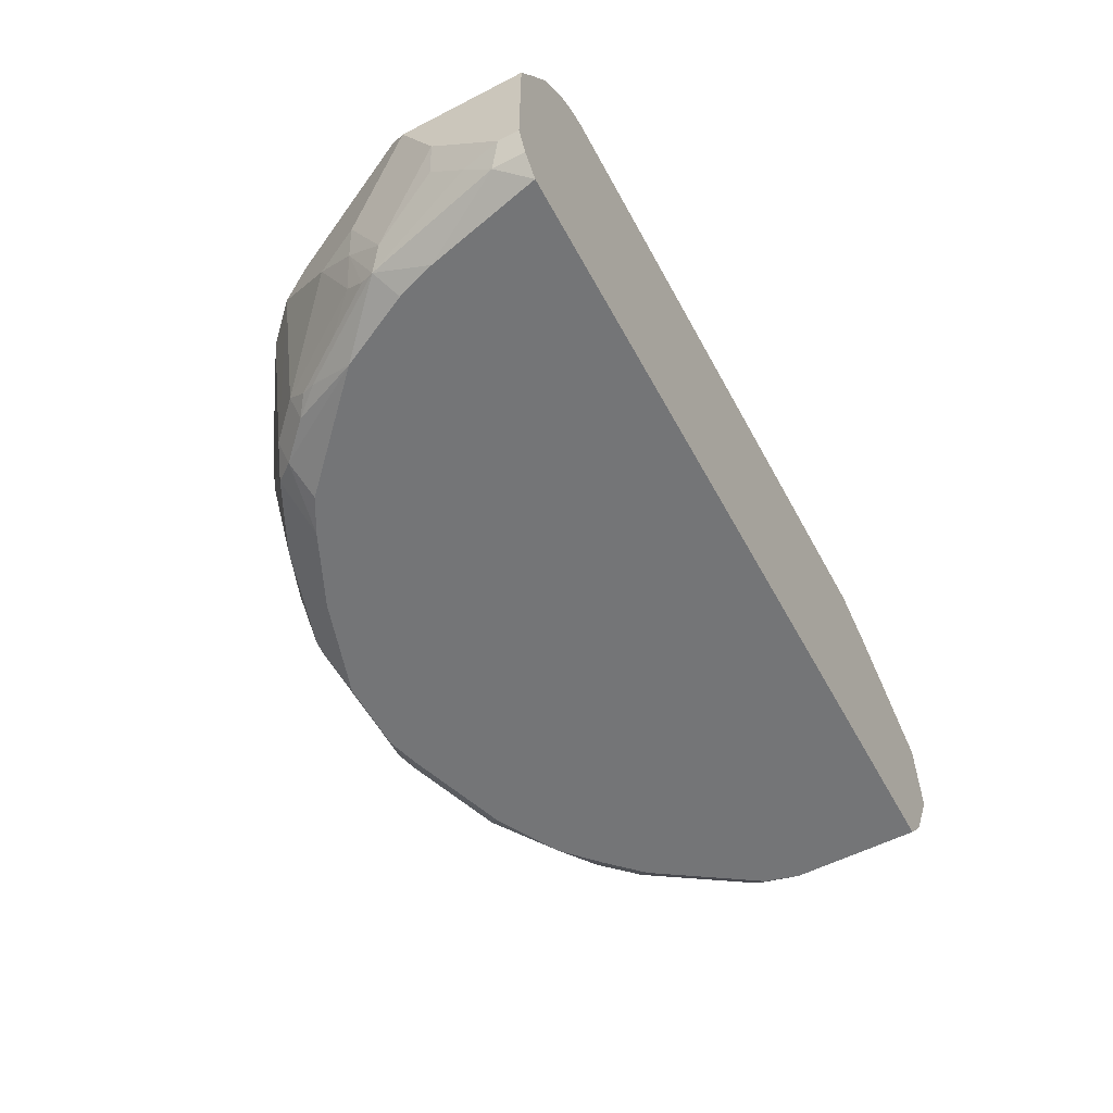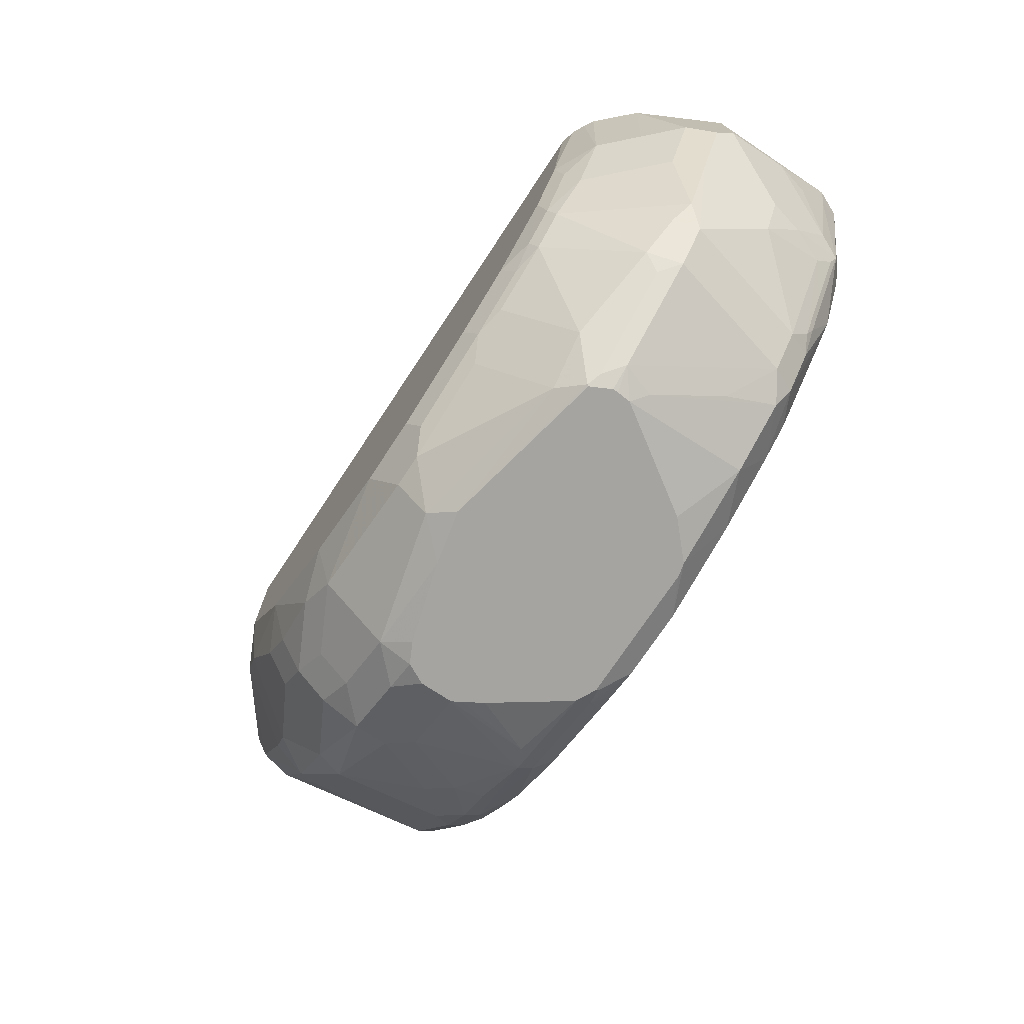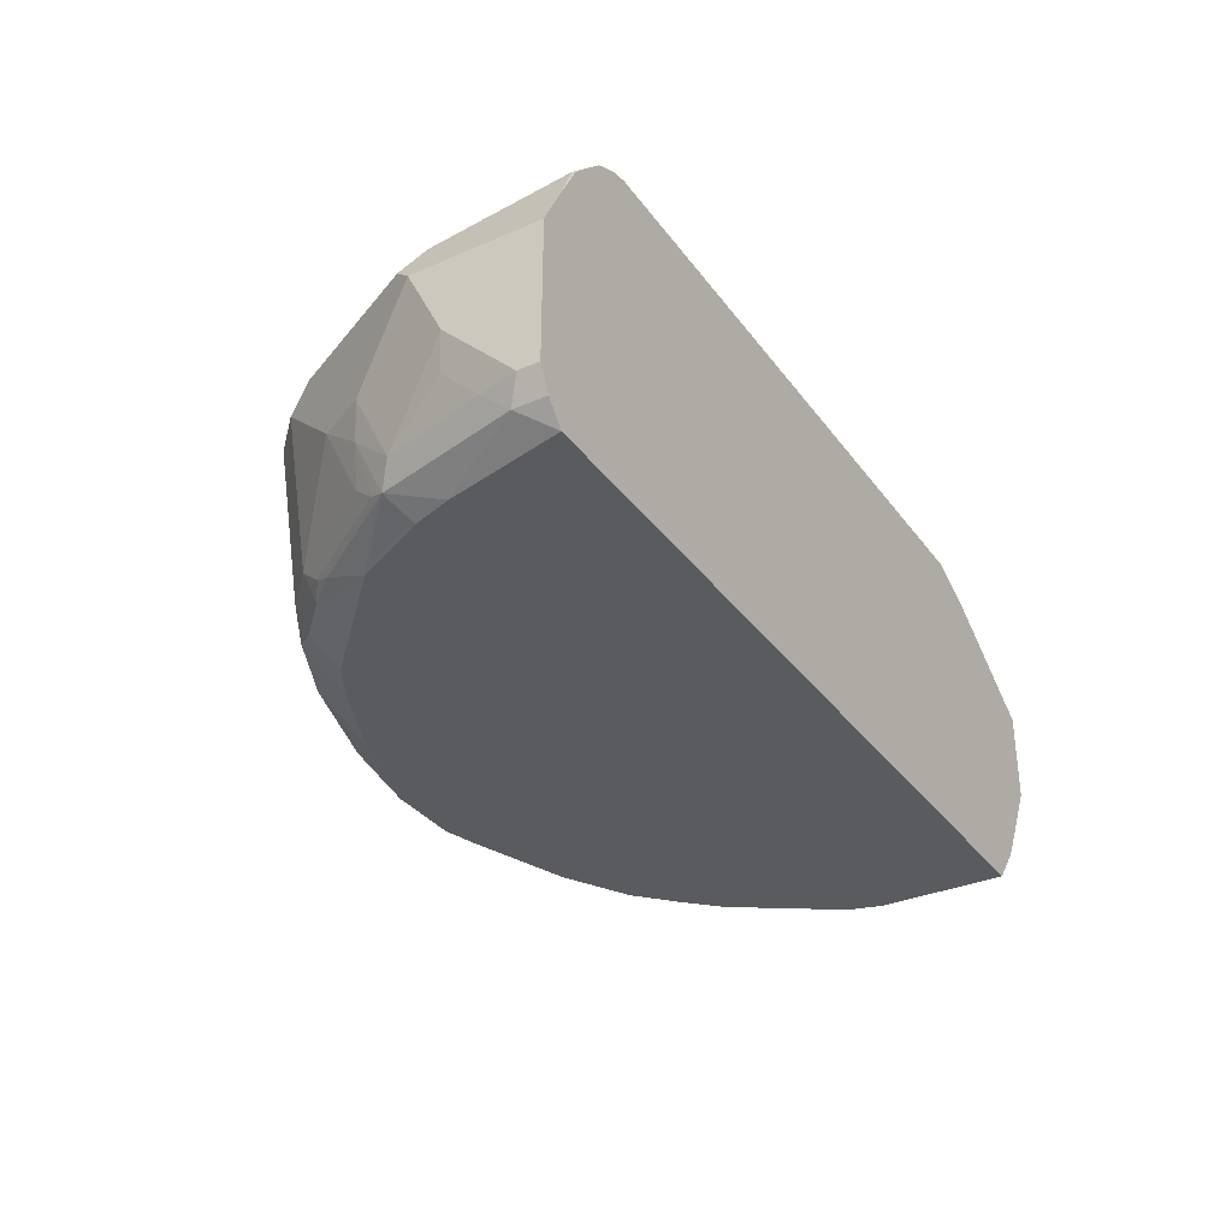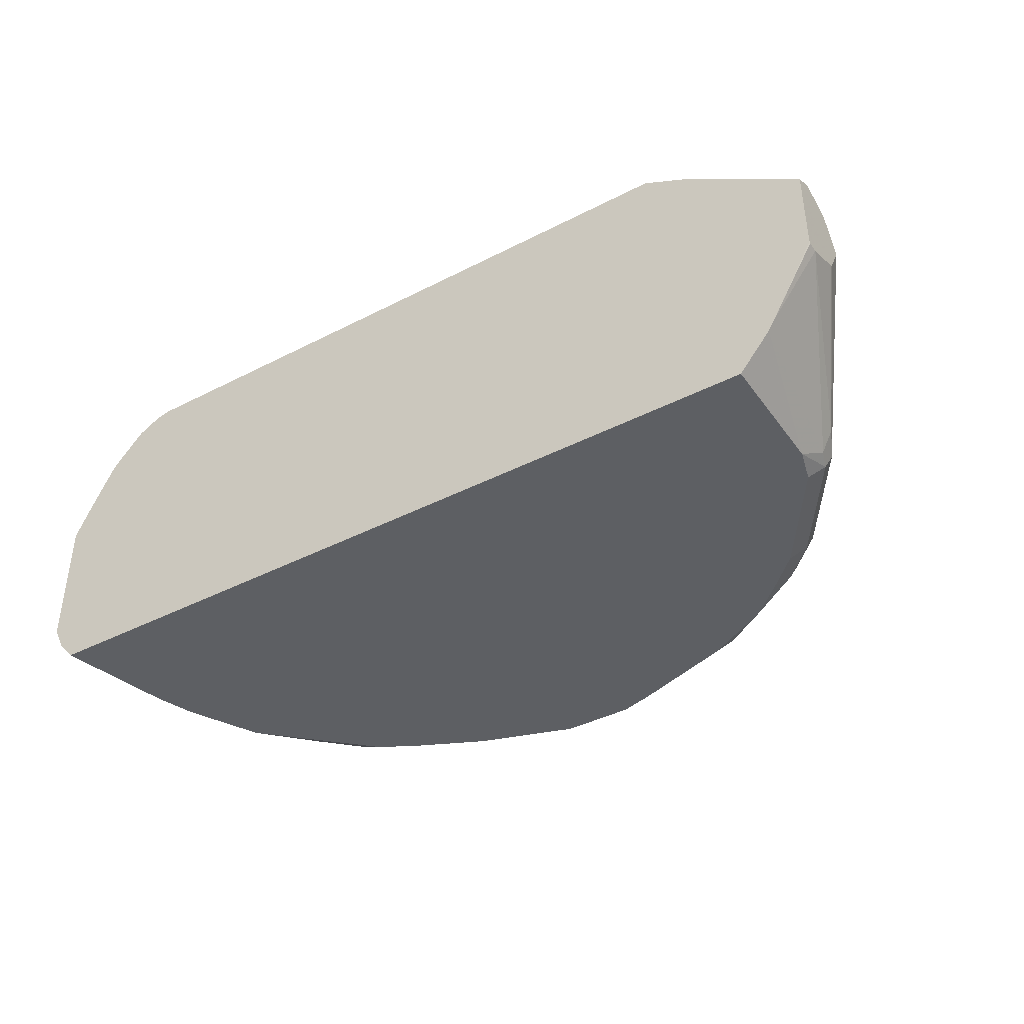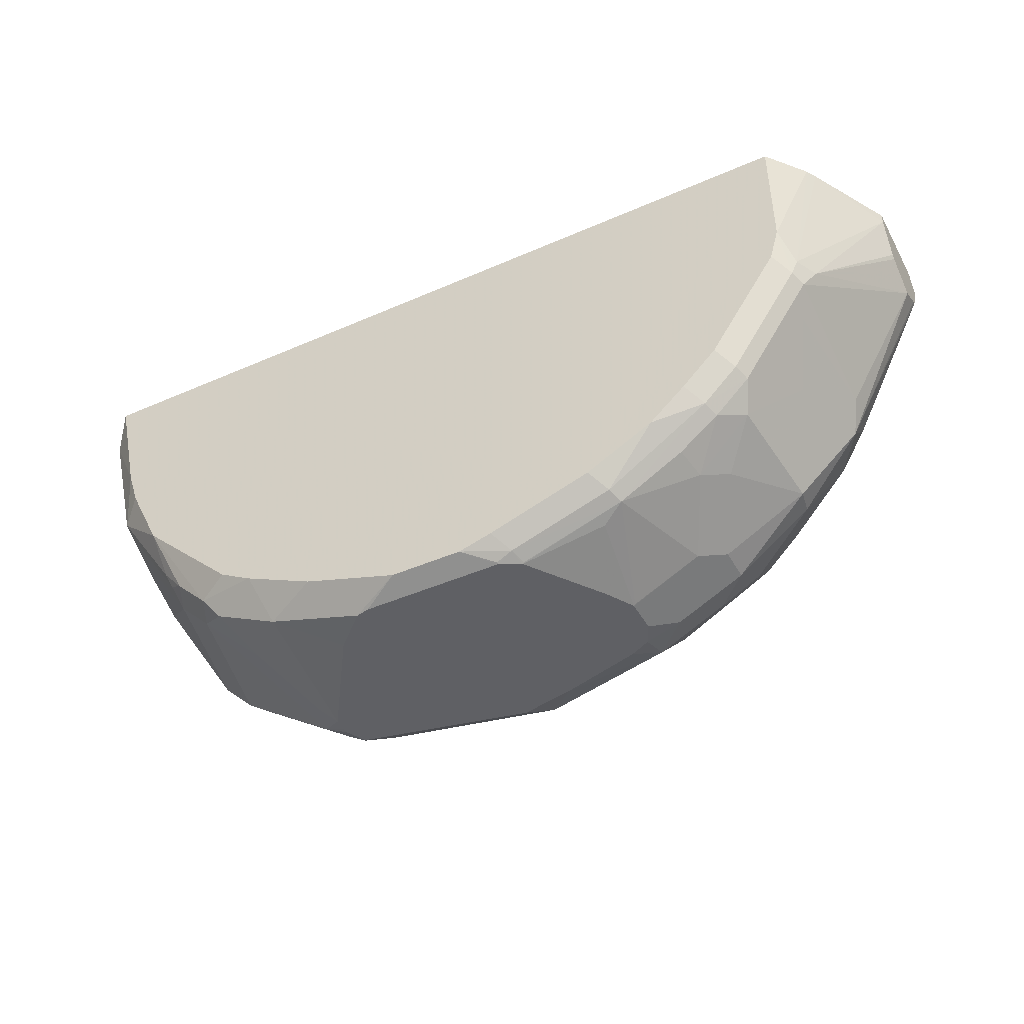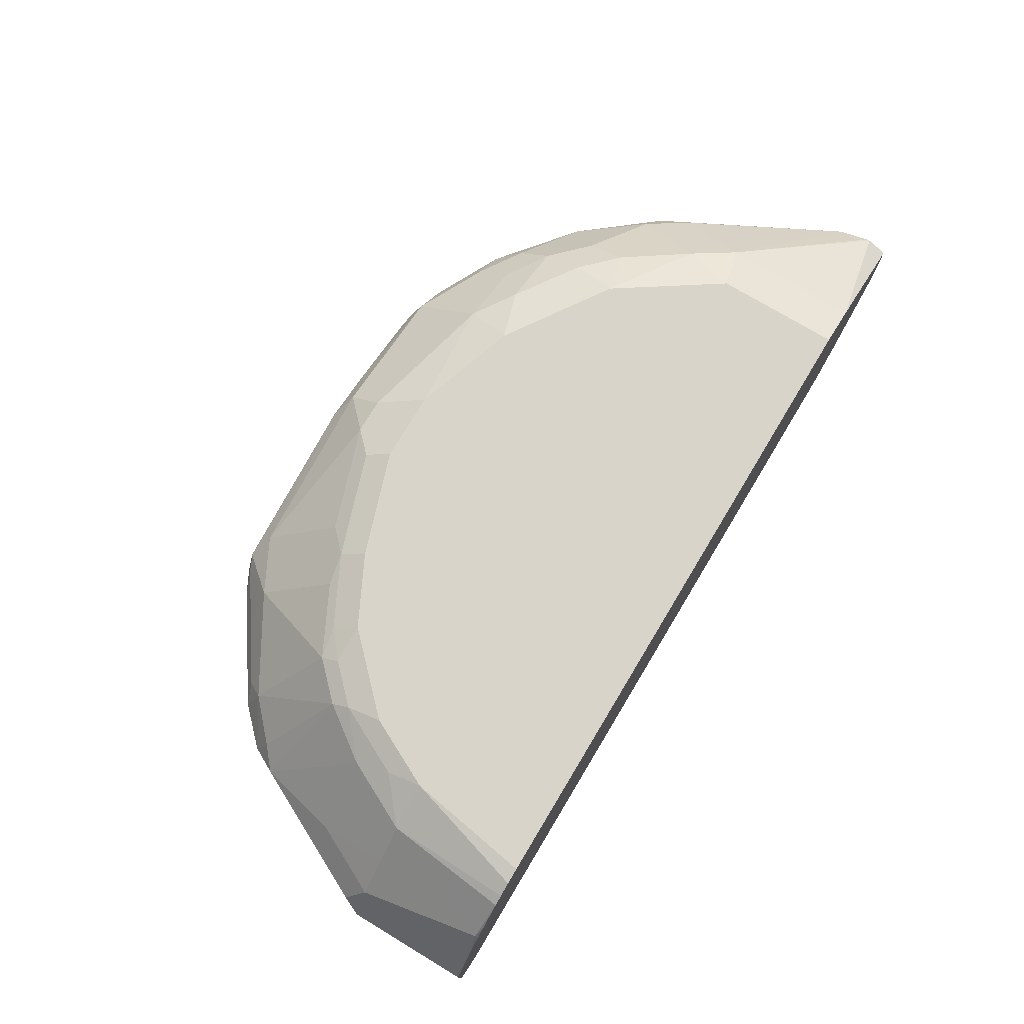
<metadata>
{"format":"obj","ext":"obj","renderer":"f3d","projection":"perspective","resolution":1024,"background":"white","views":[{"elev":-56.5,"azim":-61.8,"up":"+Y"},{"elev":-73.5,"azim":-123.5,"up":"+Z"},{"elev":-33.4,"azim":-59.3,"up":"+Y"},{"elev":-40.3,"azim":32.3,"up":"+Y"},{"elev":-44.0,"azim":27.2,"up":"+Z"},{"elev":75.1,"azim":-59.0,"up":"+Y"}]}
</metadata>
<code>
v -0.1489 -0.05872 -0.7403
v -0.1489 -0.07646 -0.7403
v -0.1544 -0.04783 -0.7403
v -0.1361 -0.04736 -0.7339
v -0.1006 -0.04736 -0.7162
v -0.1006 -0.0651 -0.7162
v -0.1125 -0.07694 -0.7221
v -0.148 -0.07694 -0.7398
v -0.1302 -0.1302 -0.7221
v -0.1421 -0.1243 -0.728
v -0.1518 -0.08141 -0.7403
v -0.1653 -0.04238 -0.7403
v -0.1539 -0.02961 -0.7339
v -0.0977 -0.02665 -0.7014
v -0.06219 -0.04441 -0.6836
v -0.05921 -0.0592 -0.6866
v -0.1184 -0.02961 -0.7162
v -0.0829 -0.1006 -0.6984
v -0.09472 -0.1125 -0.7043
v -0.1332 -0.1376 -0.7191
v -0.1864 -0.1376 -0.7369
v -0.1835 -0.1302 -0.7398
v -0.1844 -0.1297 -0.7403
v -0.0977 -0.1287 -0.7014
v -0.07699 -0.1302 -0.6866
v -0.07992 -0.1376 -0.6836
v -0.1578 -0.0915 -0.7403
v -0.2077 -0.03008 -0.7403
v -0.1539 0.005903 -0.6984
v -0.1184 -0.01185 -0.6984
v -0.2249 -0.01185 -0.7339
v -0.0977 -0.008893 -0.6836
v -0.07992 -0.02665 -0.6836
v -0.04441 -0.02665 -0.6481
v -0.02961 -0.04736 -0.6451
v -0.06512 -0.1184 -0.6807
v -0.04143 -0.0947 -0.6511
v -0.1403 -0.1466 -0.712
v -0.1057 -0.1466 -0.6934
v -0.1936 -0.1466 -0.7297
v -0.211 -0.1466 -0.7346
v -0.1953 -0.1361 -0.7398
v -0.1953 -0.1352 -0.7403
v -0.05921 -0.1302 -0.6688
v -0.06219 -0.1376 -0.6659
v -0.06931 -0.1466 -0.6587
v -0.08709 -0.1466 -0.6765
v -0.2362 -0.02392 -0.7403
v -0.1598 0.01776 -0.6747
v -0.1332 0.008863 -0.6836
v -0.2249 0.005903 -0.7162
v -0.2131 0.01776 -0.6925
v -0.3137 -0.02961 -0.7339
v -0.2427 0.005903 -0.7162
v -0.1006 0.005903 -0.6629
v -0.07992 -0.008893 -0.6659
v -0.06219 0.008863 -0.6126
v -0.02961 -0.02961 -0.6274
v 0.01376 -0.03609 -0.5499
v 0.01376 -0.03952 -0.5525
v 0.01376 -0.05328 -0.5602
v -0.0237 -0.0592 -0.6333
v -0.02961 -0.1184 -0.6274
v -0.2486 -0.1466 -0.7346
v -0.2691 -0.1352 -0.7403
v -0.0237 -0.1302 -0.6156
v -0.02668 -0.1376 -0.6126
v -0.0338 -0.1466 -0.6055
v -0.325 -0.04238 -0.7403
v -0.3255 -0.04145 -0.7398
v -0.1066 0.01776 -0.6392
v -0.2486 0.01776 -0.6925
v -0.3418 -0.02665 -0.7191
v -0.3255 -0.02369 -0.7221
v -0.2959 0.005903 -0.6984
v -0.2545 0.01182 -0.7043
v -0.0829 0.005903 -0.6451
v -0.04739 0.005903 -0.5919
v -0.07103 0.01776 -0.586
v 0.01376 -0.02905 -0.5344
v 0.01376 -0.07102 -0.5502
v -0.01779 -0.1243 -0.6037
v -0.2994 -0.1466 -0.7181
v -0.276 -0.1336 -0.7403
v -0.0237 -0.1361 -0.6037
v -0.02891 -0.1466 -0.5881
v -0.3305 -0.05328 -0.7403
v -0.3433 -0.05328 -0.7339
v -0.3329 -0.04441 -0.7369
v -0.3374 -0.03553 -0.728
v -0.3019 0.01776 -0.6747
v -0.324 0.008863 -0.6836
v -0.3788 -0.04145 -0.7043
v -0.3906 -0.03553 -0.6925
v -0.3596 0.008863 -0.6659
v -0.3078 0.01182 -0.6866
v -0.05013 0.007286 -0.5223
v -0.04739 0.005903 -0.5223
v 0.01376 -0.02864 -0.5327
v -0.07103 0.01776 -0.5223
v 0.01376 -0.07279 -0.5485
v 0.01376 -0.08079 -0.5287
v -0.3374 -0.1466 -0.7003
v -0.3285 -0.1332 -0.7236
v -0.2943 -0.1167 -0.7403
v -0.009414 -0.1217 -0.5223
v -0.01249 -0.1269 -0.5223
v -0.02891 -0.1466 -0.5223
v -0.3305 -0.0561 -0.7403
v -0.3788 -0.1243 -0.6984
v -0.3965 -0.05328 -0.6984
v -0.3862 -0.04441 -0.7014
v -0.3298 -0.0635 -0.7403
v -0.3374 -0.07102 -0.7347
v -0.3374 0.01776 -0.657
v -0.4143 -0.05328 -0.6807
v -0.4106 -0.03997 -0.6747
v -0.3773 0.008863 -0.6481
v -0.3573 0.0133 -0.657
v -0.3433 0.01182 -0.6688
v 0.01376 -0.03387 -0.5223
v -0.4011 0.01776 -0.5223
v 0.01376 -0.08079 -0.5229
v -0.3551 -0.1466 -0.6903
v -0.3729 -0.1376 -0.6947
v -0.364 -0.1332 -0.7058
v -0.005319 -0.1144 -0.5223
v -0.4466 -0.1466 -0.5223
v -0.3551 -0.1065 -0.7169
v -0.3906 -0.1376 -0.677
v -0.3965 -0.1243 -0.6807
v -0.3729 0.01776 -0.6215
v -0.4321 -0.08878 -0.6451
v -0.4395 -0.04441 -0.6304
v -0.4217 -0.04441 -0.6659
v -0.3751 0.0133 -0.6392
v -0.3965 0.005903 -0.6215
v 0.01376 -0.08009 -0.5223
v -0.3906 0.01776 -0.586
v -0.4093 0.01592 -0.5223
v -0.4076 -0.1466 -0.6392
v -0.4557 -0.1361 -0.5223
v -0.4557 -0.1361 -0.5386
v -0.4328 -0.1466 -0.5815
v -0.4025 -0.1361 -0.6629
v -0.3995 -0.1332 -0.6703
v -0.4321 -0.1243 -0.6274
v -0.3928 0.0133 -0.6037
v -0.4395 -0.1065 -0.6237
v -0.4439 -0.08878 -0.6215
v -0.4617 -0.05328 -0.586
v -0.4321 -0.02961 -0.6215
v -0.4572 -0.04441 -0.5949
v -0.4143 0.005903 -0.586
v -0.4025 0.01182 -0.586
v -0.4162 0.01243 -0.5223
v -0.4261 -0.1466 -0.6015
v -0.438 -0.1361 -0.6097
v -0.4564 -0.1347 -0.5223
v -0.4617 -0.1243 -0.5327
v -0.4572 -0.1243 -0.5527
v -0.4262 -0.1466 -0.6014
v -0.4173 -0.1332 -0.6437
v -0.435 -0.1332 -0.617
v -0.4439 -0.1243 -0.6037
v -0.4617 -0.08878 -0.5682
v -0.4617 -0.05328 -0.5223
v -0.4395 -0.008893 -0.5238
v -0.4498 -0.02961 -0.586
v -0.4321 -0.01185 -0.586
v -0.4217 0.008863 -0.5238
v -0.4214 0.009393 -0.5223
v -0.4617 -0.1243 -0.5223
v -0.4572 -0.1065 -0.5704
v -0.4498 -0.02961 -0.5223
v -0.4395 -0.01007 -0.5223
v -0.4342 -0.004052 -0.5223
f 97 140 156
f 97 167 173
f 97 175 167
f 97 176 175
f 97 177 176
f 97 172 177
f 97 156 172
f 97 122 140
f 94 117 118
f 95 120 96
f 95 119 120
f 95 136 119
f 95 118 136
f 94 118 95
f 97 173 159
f 94 116 117
f 94 111 116
f 97 100 122
f 97 159 142
f 97 121 98
f 97 128 108
f 110 125 130
f 110 126 125
f 110 129 126
f 110 114 129
f 106 123 127
f 104 126 113
f 104 113 105
f 103 126 104
f 97 142 128
f 103 125 126
f 102 123 106
f 98 121 99
f 94 112 111
f 97 138 121
f 97 127 138
f 97 106 127
f 97 107 106
f 97 108 107
f 103 124 125
f 93 112 94
f 88 109 113
f 91 120 115
f 78 97 98
f 78 79 97
f 76 96 91
f 75 96 76
f 74 96 75
f 74 92 96
f 73 95 92
f 73 94 95
f 78 98 99
f 73 93 94
f 73 92 74
f 72 76 91
f 70 90 73
f 70 89 90
f 69 89 70
f 69 88 89
f 69 87 88
f 67 86 68
f 73 90 93
f 78 99 80
f 79 100 97
f 81 101 82
f 91 96 120
f 89 93 90
f 89 112 93
f 88 114 110
f 88 113 114
f 110 130 131
f 88 112 89
f 88 111 112
f 88 110 111
f 87 109 88
f 86 107 108
f 85 107 86
f 85 106 107
f 85 102 106
f 84 104 105
f 83 104 84
f 83 103 104
f 82 102 85
f 82 101 102
f 92 95 96
f 110 131 116
f 116 134 135
f 113 126 114
f 151 168 169
f 151 167 168
f 151 173 167
f 151 160 173
f 151 166 160
f 151 165 166
f 150 165 151
f 149 165 150
f 151 169 153
f 149 158 165
f 148 154 155
f 147 164 149
f 147 163 164
f 146 163 147
f 145 163 146
f 145 158 163
f 144 158 162
f 143 158 144
f 149 164 158
f 143 161 158
f 152 169 170
f 154 170 168
f 67 85 86
f 168 175 176
f 168 170 169
f 168 172 171
f 168 177 172
f 168 176 177
f 167 175 168
f 165 174 166
f 154 156 155
f 161 174 165
f 160 166 174
f 159 173 160
f 158 164 163
f 158 161 165
f 157 162 158
f 154 172 156
f 154 171 172
f 154 168 171
f 160 174 161
f 143 160 161
f 143 159 160
f 142 159 143
f 130 145 146
f 130 141 145
f 128 143 144
f 128 142 143
f 125 141 130
f 124 141 125
f 123 138 127
f 122 139 140
f 130 146 131
f 119 136 132
f 118 135 137
f 117 135 118
f 116 135 117
f 116 133 134
f 116 131 133
f 115 119 132
f 115 120 119
f 114 126 129
f 118 137 136
f 131 146 147
f 131 147 133
f 132 136 148
f 141 158 145
f 141 157 158
f 139 156 140
f 139 155 156
f 139 148 155
f 137 170 154
f 137 152 170
f 137 154 148
f 136 137 148
f 135 152 137
f 134 169 152
f 134 153 169
f 134 151 153
f 134 152 135
f 133 151 134
f 133 150 151
f 133 149 150
f 133 147 149
f 132 148 139
f 110 116 111
f 66 85 67
f 29 32 30
f 64 84 65
f 16 37 36
f 16 35 37
f 16 36 18
f 15 33 34
f 15 35 16
f 15 34 35
f 14 30 32
f 14 17 30
f 18 36 19
f 14 33 15
f 13 31 29
f 13 28 31
f 13 30 17
f 13 29 30
f 12 28 13
f 10 23 27
f 10 27 11
f 9 26 20
f 14 32 33
f 9 25 26
f 19 36 25
f 20 38 21
f 29 31 51
f 29 50 32
f 29 49 50
f 28 48 31
f 66 82 85
f 26 46 47
f 26 45 46
f 26 44 45
f 19 25 24
f 25 44 26
f 21 38 40
f 21 23 22
f 21 43 23
f 21 42 43
f 21 41 42
f 21 40 41
f 20 39 38
f 20 26 39
f 25 36 44
f 29 51 52
f 9 24 25
f 9 23 10
f 1 5 6
f 1 4 5
f 1 3 4
f 1 12 3
f 1 28 12
f 1 48 28
f 1 69 48
f 1 87 69
f 1 6 2
f 1 109 87
f 1 105 113
f 1 84 105
f 1 65 84
f 1 43 65
f 1 23 43
f 1 27 23
f 1 11 27
f 1 2 11
f 1 113 109
f 9 19 24
f 2 6 7
f 2 8 9
f 9 22 23
f 9 21 22
f 9 20 21
f 7 19 9
f 7 9 8
f 6 19 7
f 6 18 19
f 6 16 18
f 2 7 8
f 5 17 14
f 5 15 16
f 5 14 15
f 4 17 5
f 4 13 17
f 3 13 4
f 3 12 13
f 2 10 11
f 2 9 10
f 5 16 6
f 29 52 49
f 26 47 39
f 31 53 54
f 55 71 77
f 54 76 72
f 54 75 76
f 53 75 54
f 53 74 75
f 53 73 74
f 53 70 73
f 51 72 52
f 55 77 56
f 51 54 72
f 49 71 50
f 49 79 71
f 49 100 79
f 31 48 53
f 49 139 122
f 49 132 139
f 49 115 132
f 49 91 115
f 50 71 55
f 49 72 91
f 56 77 57
f 57 77 71
f 64 83 84
f 62 66 63
f 61 66 62
f 61 82 66
f 61 81 82
f 59 78 80
f 59 61 60
f 59 81 61
f 57 78 58
f 59 101 81
f 59 123 102
f 59 138 123
f 59 121 138
f 59 99 121
f 59 80 99
f 58 78 59
f 57 79 78
f 57 71 79
f 59 102 101
f 49 52 72
f 49 122 100
f 48 69 70
f 38 39 47
f 36 66 44
f 36 63 66
f 36 37 63
f 35 63 37
f 48 70 53
f 35 61 62
f 35 60 61
f 38 47 46
f 35 59 60
f 34 58 35
f 34 57 58
f 34 56 57
f 33 56 34
f 32 50 55
f 32 56 33
f 32 55 56
f 31 54 51
f 35 58 59
f 38 46 68
f 35 62 63
f 38 86 108
f 45 68 46
f 38 68 86
f 44 67 45
f 44 66 67
f 41 65 43
f 41 64 65
f 41 43 42
f 38 41 40
f 38 64 41
f 45 67 68
f 38 103 83
f 38 124 103
f 38 141 124
f 38 157 141
f 38 162 157
f 38 144 162
f 38 128 144
f 38 108 128
f 38 83 64

</code>
